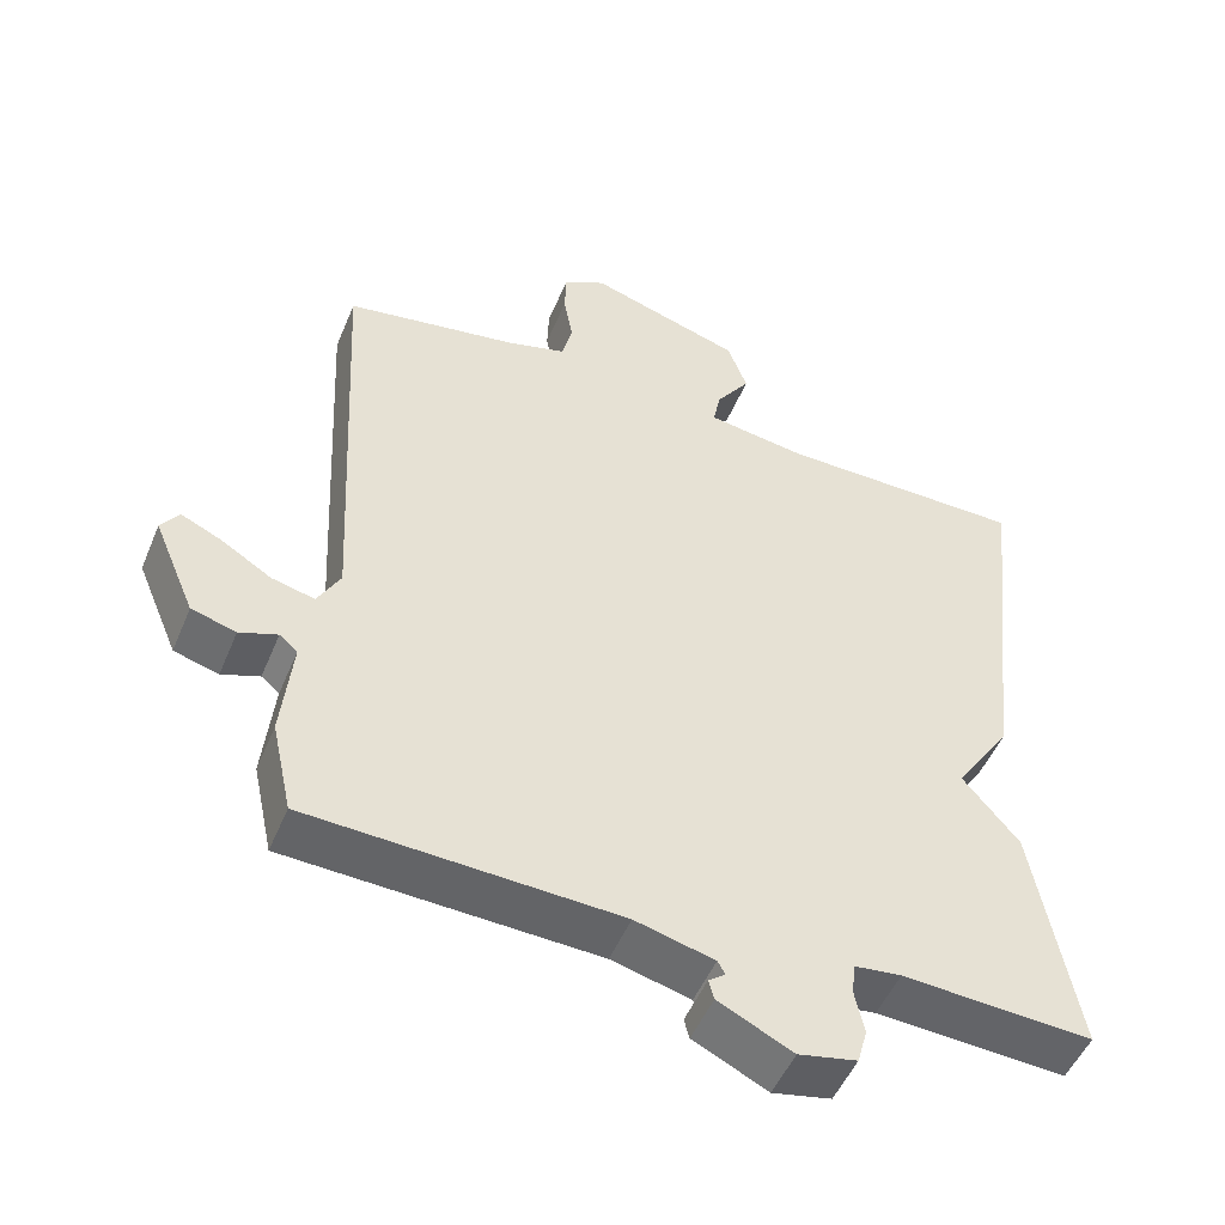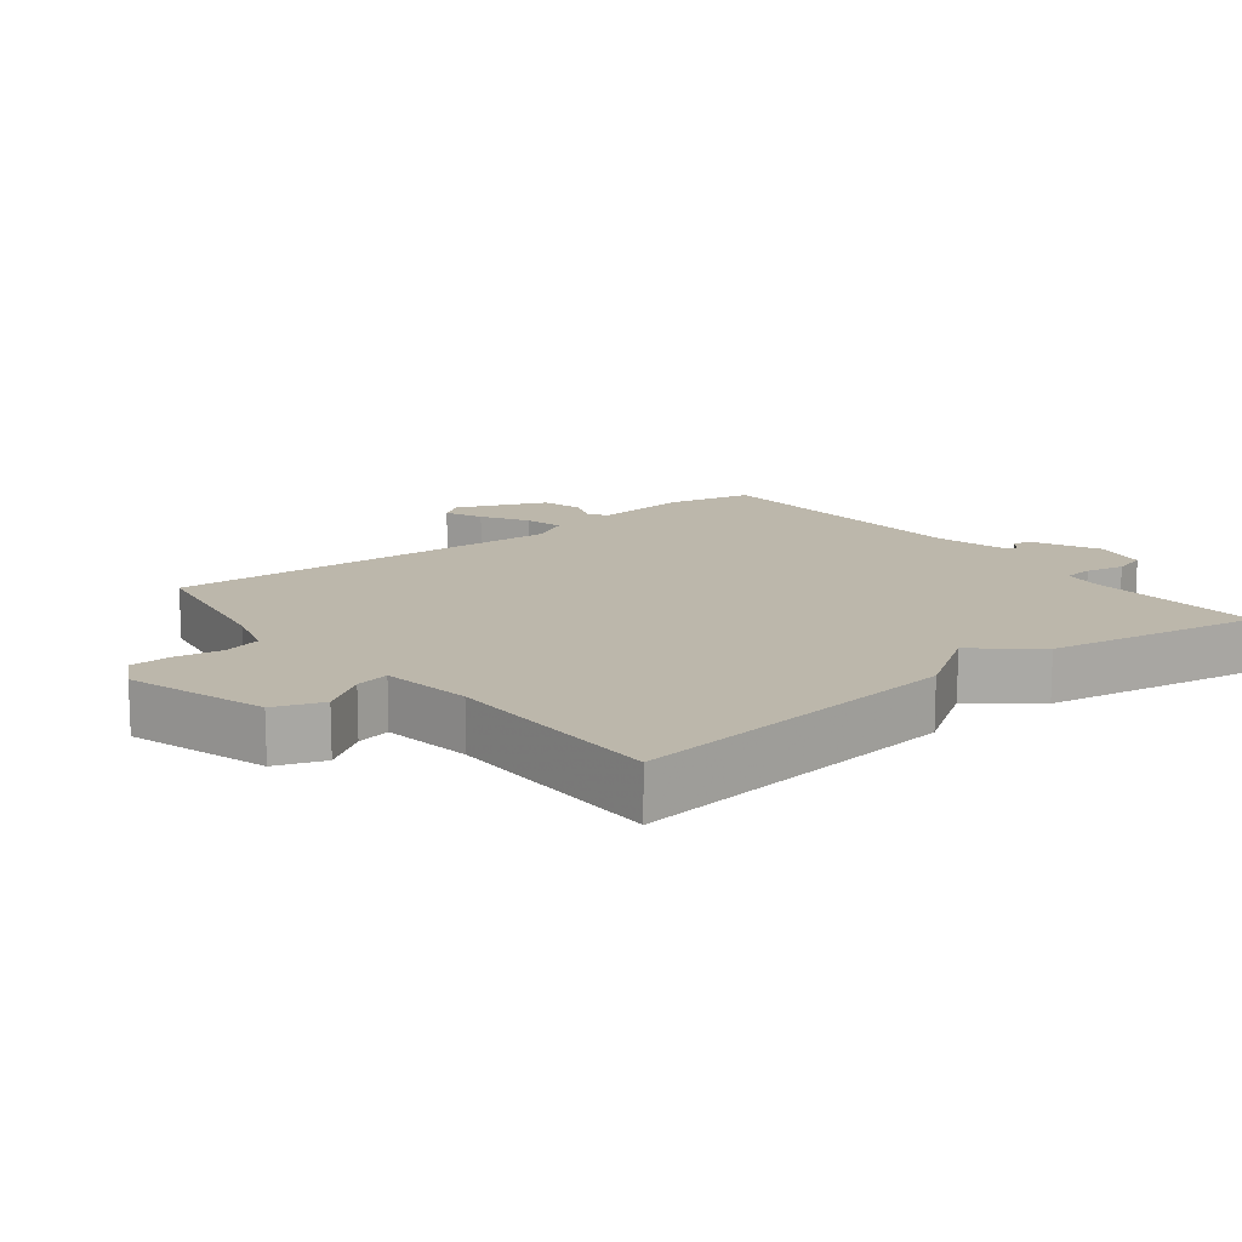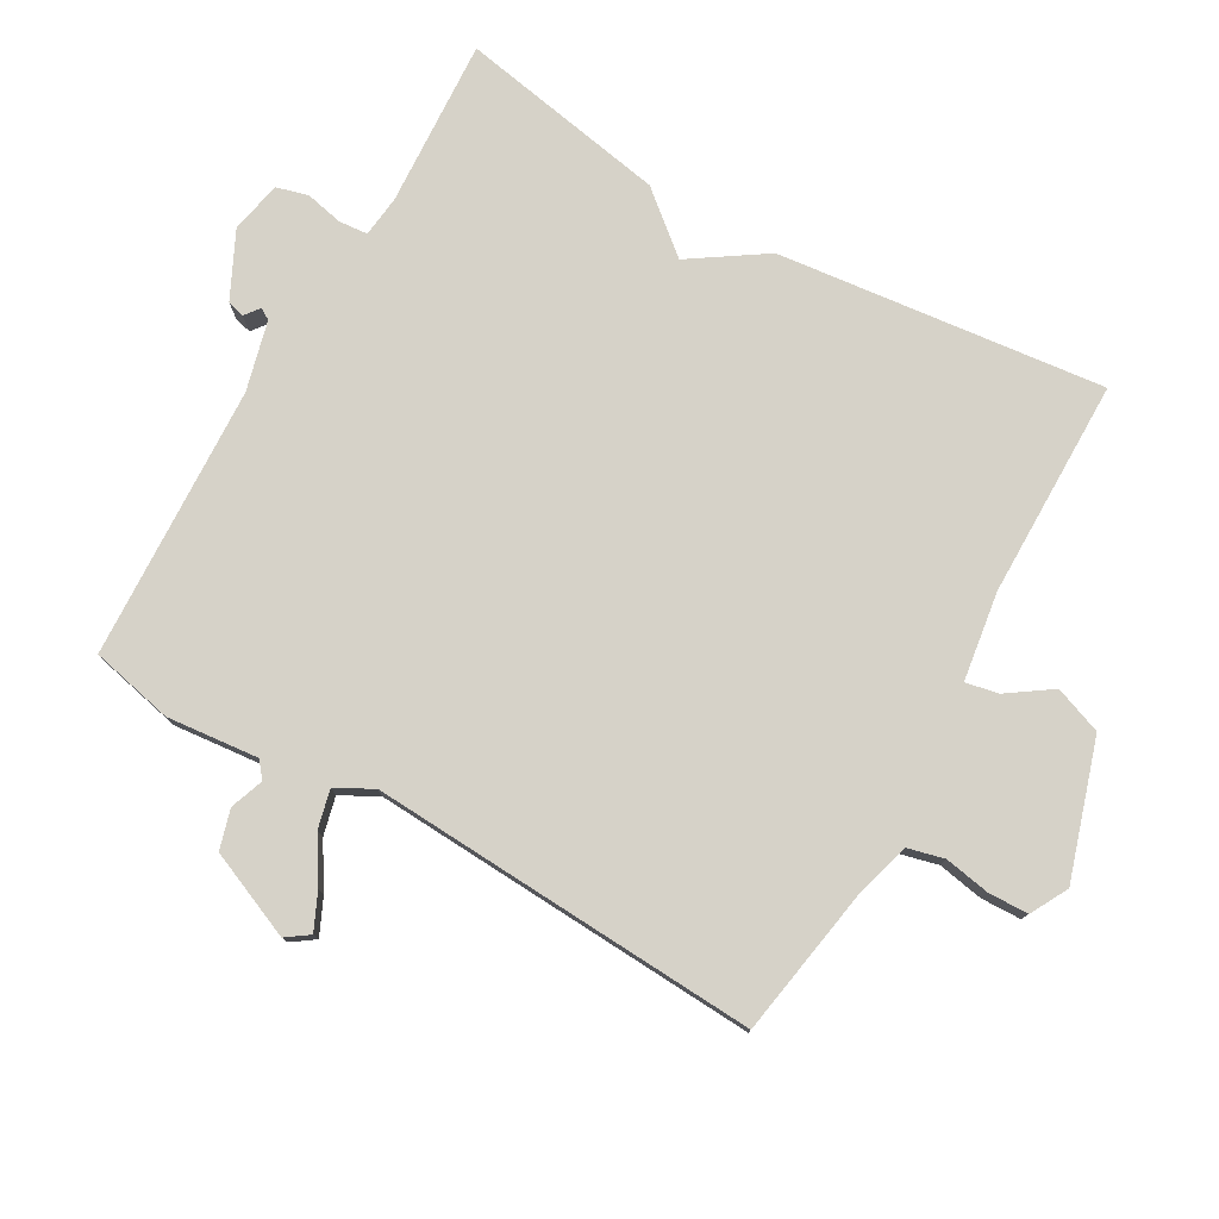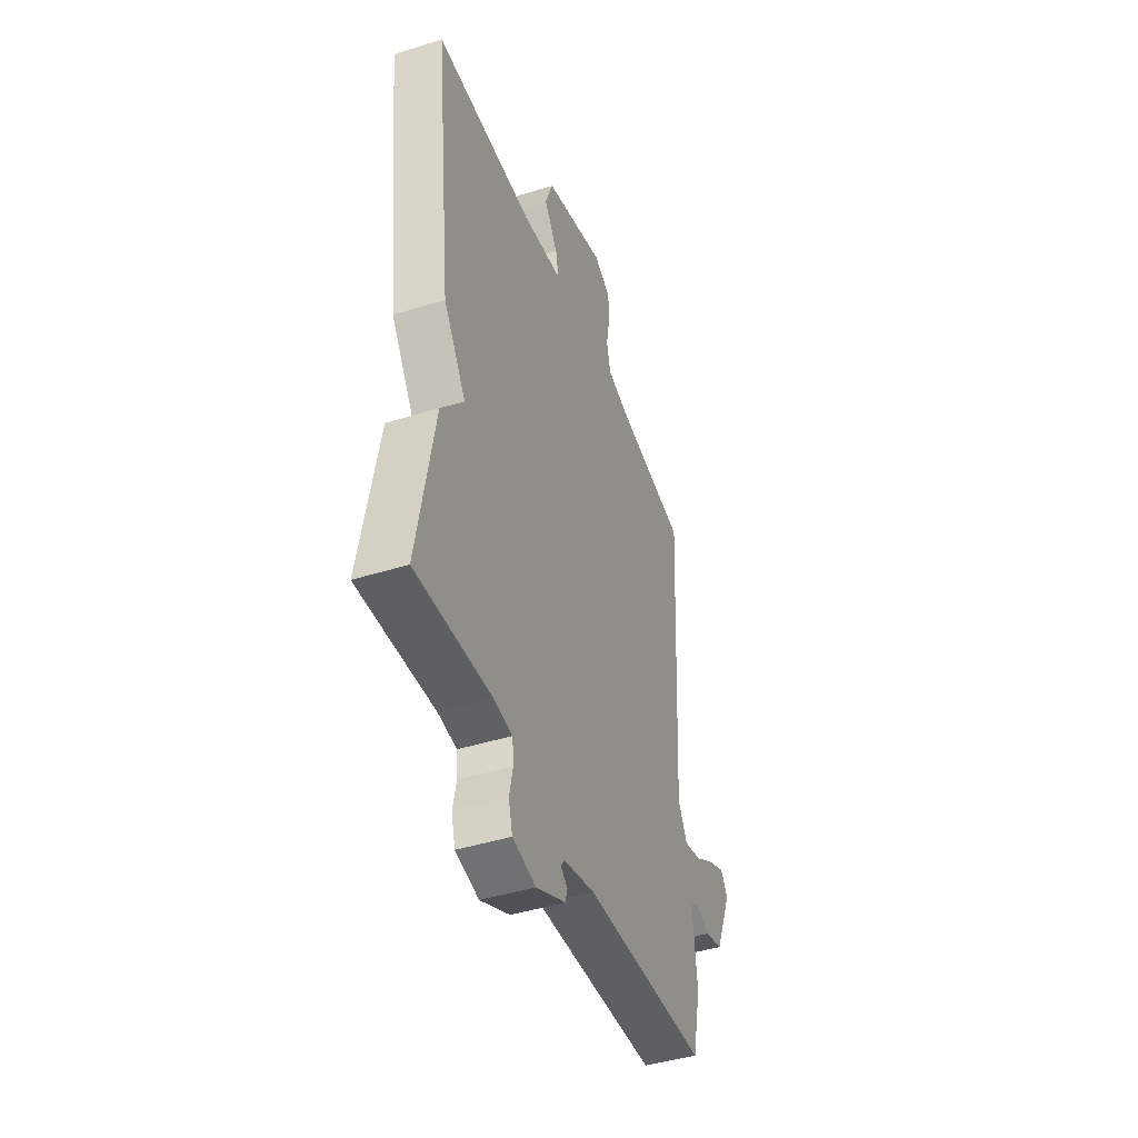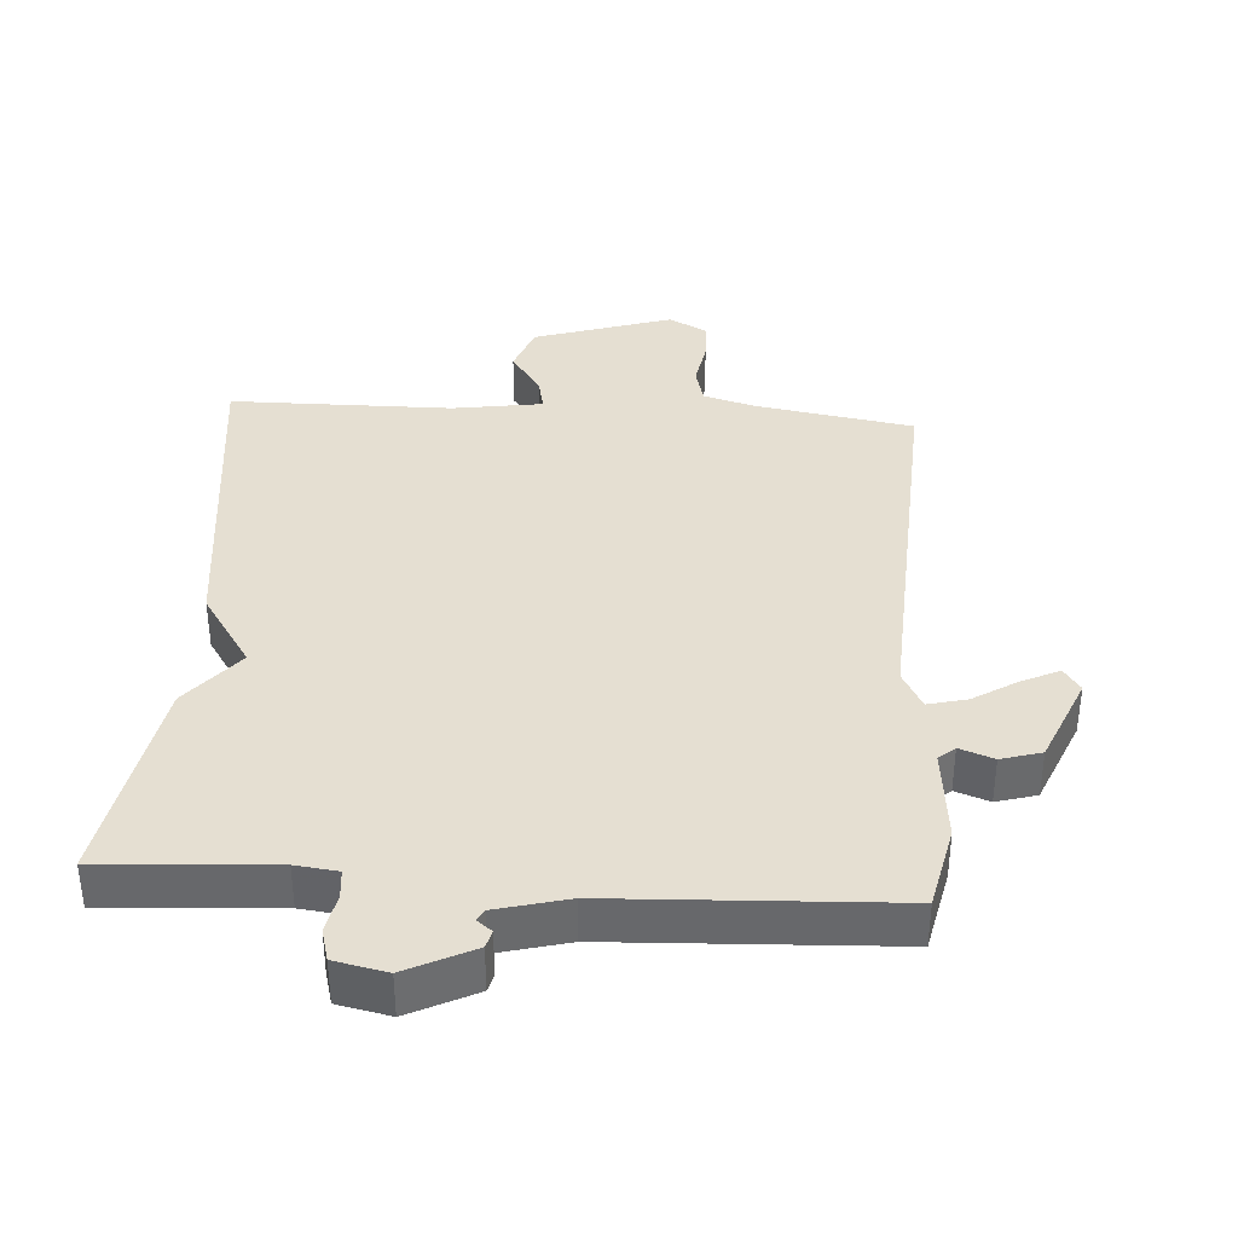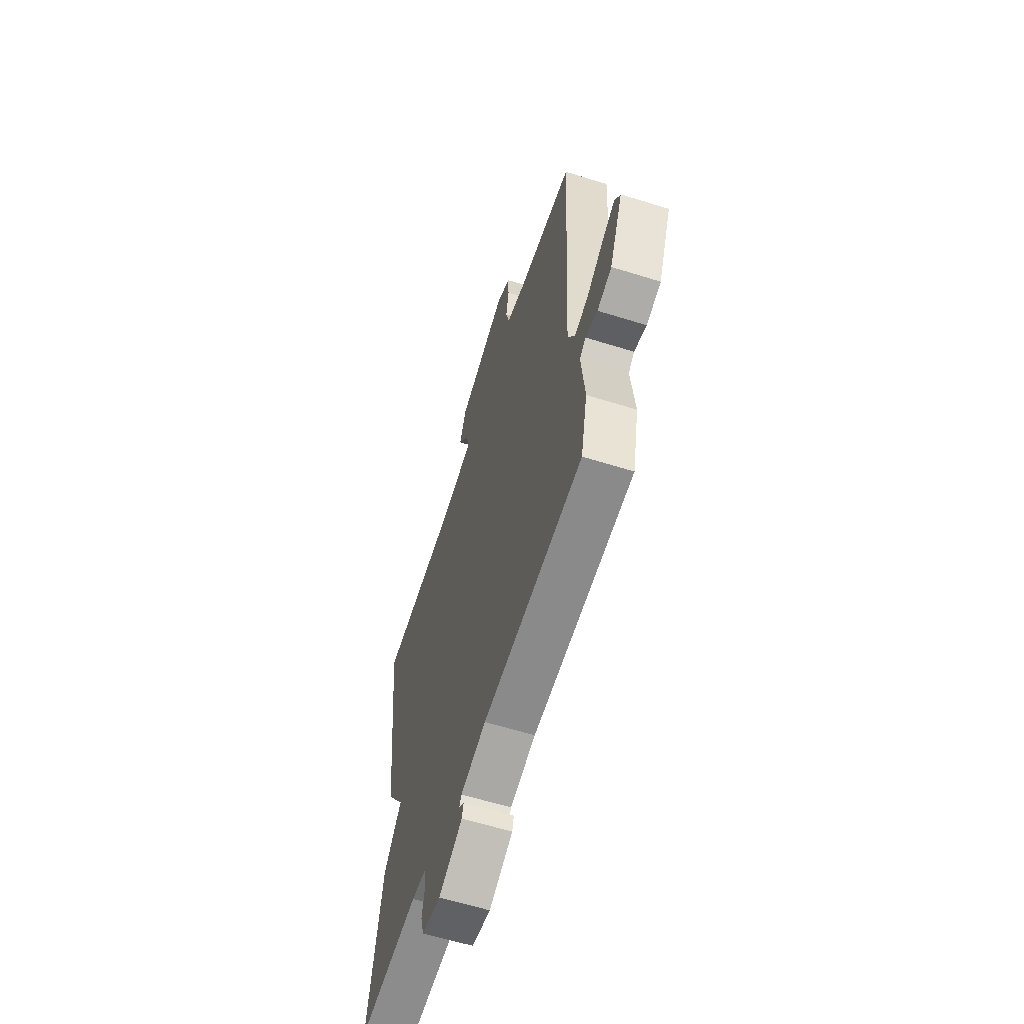
<metadata>
{"format":"obj","ext":"obj","renderer":"f3d","projection":"perspective","resolution":1024,"background":"white","views":[{"elev":-50.4,"azim":-22.2,"up":"+Z"},{"elev":14.3,"azim":51.9,"up":"+Y"},{"elev":77.9,"azim":-60.2,"up":"+Y"},{"elev":-44.5,"azim":110.0,"up":"+Z"},{"elev":37.5,"azim":-176.2,"up":"+Y"},{"elev":-60.9,"azim":-107.7,"up":"+Z"}]}
</metadata>
<code>
v -0.5 0.07 -0.5
v -0.527 0.07 -0.377
v -0.513 0.07 -0.24
v -0.537 0.07 -0.22
v -0.587 0.07 -0.238
v -0.646 0.07 -0.221
v -0.701 0.07 -0.091
v -0.677 0.07 -0.057
v -0.623 0.07 -0.082
v -0.557 0.07 -0.123
v -0.5 0.07 -0.137
v -0.47 0.07 -0.082
v -0.5 0.07 0.5
v -0.27 0.07 0.538
v -0.192 0.07 0.56
v -0.178 0.07 0.615
v -0.19 0.07 0.683
v -0.188 0.07 0.743
v -0.132 0.07 0.773
v 0.071 0.07 0.708
v 0.097 0.07 0.637
v 0.052 0.07 0.572
v 0.042 0.07 0.523
v 0.174 0.07 0.503
v 0.5 0.07 0.5
v 0.444 0.07 0.012
v 0.37 0.07 -0.099
v 0.444 0.07 -0.188
v 0.5 0.07 -0.5
v 0.25 0.07 -0.485
v 0.188 0.07 -0.492
v 0.184 0.07 -0.535
v 0.196 0.07 -0.591
v 0.183 0.07 -0.638
v 0.106 0.07 -0.654
v 0.008 0.07 -0.606
v 0.001 0.07 -0.58
v 0.023 0.07 -0.563
v 0.013 0.07 -0.546
v -0.091 0.07 -0.519
v -0.5 0 -0.5
v -0.527 0 -0.377
v -0.513 0 -0.24
v -0.537 0 -0.22
v -0.587 0 -0.238
v -0.646 0 -0.221
v -0.701 0 -0.091
v -0.677 0 -0.057
v -0.623 0 -0.082
v -0.557 0 -0.123
v -0.5 0 -0.137
v -0.47 0 -0.082
v -0.5 0 0.5
v -0.27 0 0.538
v -0.192 0 0.56
v -0.178 0 0.615
v -0.19 0 0.683
v -0.188 0 0.743
v -0.132 0 0.773
v 0.071 0 0.708
v 0.097 0 0.637
v 0.052 0 0.572
v 0.042 0 0.523
v 0.174 0 0.503
v 0.5 0 0.5
v 0.444 0 0.012
v 0.37 0 -0.099
v 0.444 0 -0.188
v 0.5 0 -0.5
v 0.25 0 -0.485
v 0.188 0 -0.492
v 0.184 0 -0.535
v 0.196 0 -0.591
v 0.183 0 -0.638
v 0.106 0 -0.654
v 0.008 0 -0.606
v 0.001 0 -0.58
v 0.023 0 -0.563
v 0.013 0 -0.546
v -0.091 0 -0.519
f 36 37 38
f 35 36 38
f 34 35 38
f 33 34 38
f 32 33 38
f 31 32 38 39
f 27 28 29 30
f 27 30 31
f 24 25 26 27
f 31 39 40
f 27 31 40
f 24 27 40
f 23 24 40
f 20 21 22
f 19 20 22
f 18 19 22
f 17 18 22
f 16 17 22
f 15 16 22 23
f 12 13 14
f 1 2 3
f 40 1 3
f 23 40 3
f 15 23 3
f 14 15 3
f 12 14 3
f 8 9 10
f 7 8 10
f 6 7 10
f 5 6 10
f 4 5 10
f 11 12 3 4
f 4 10 11
f 78 77 76
f 78 76 75
f 78 75 74
f 78 74 73
f 78 73 72
f 79 78 72 71
f 70 69 68 67
f 71 70 67
f 67 66 65 64
f 80 79 71
f 80 71 67
f 80 67 64
f 80 64 63
f 62 61 60
f 62 60 59
f 62 59 58
f 62 58 57
f 62 57 56
f 63 62 56 55
f 54 53 52
f 43 42 41
f 43 41 80
f 43 80 63
f 43 63 55
f 43 55 54
f 43 54 52
f 50 49 48
f 50 48 47
f 50 47 46
f 50 46 45
f 50 45 44
f 44 43 52 51
f 51 50 44
f 1 41 42 2
f 2 42 43 3
f 3 43 44 4
f 4 44 45 5
f 5 45 46 6
f 6 46 47 7
f 7 47 48 8
f 8 48 49 9
f 9 49 50 10
f 10 50 51 11
f 11 51 52 12
f 12 52 53 13
f 13 53 54 14
f 14 54 55 15
f 15 55 56 16
f 16 56 57 17
f 17 57 58 18
f 18 58 59 19
f 19 59 60 20
f 20 60 61 21
f 21 61 62 22
f 22 62 63 23
f 23 63 64 24
f 24 64 65 25
f 25 65 66 26
f 26 66 67 27
f 27 67 68 28
f 28 68 69 29
f 29 69 70 30
f 30 70 71 31
f 31 71 72 32
f 32 72 73 33
f 33 73 74 34
f 34 74 75 35
f 35 75 76 36
f 36 76 77 37
f 37 77 78 38
f 38 78 79 39
f 39 79 80 40
f 40 80 41 1

</code>
